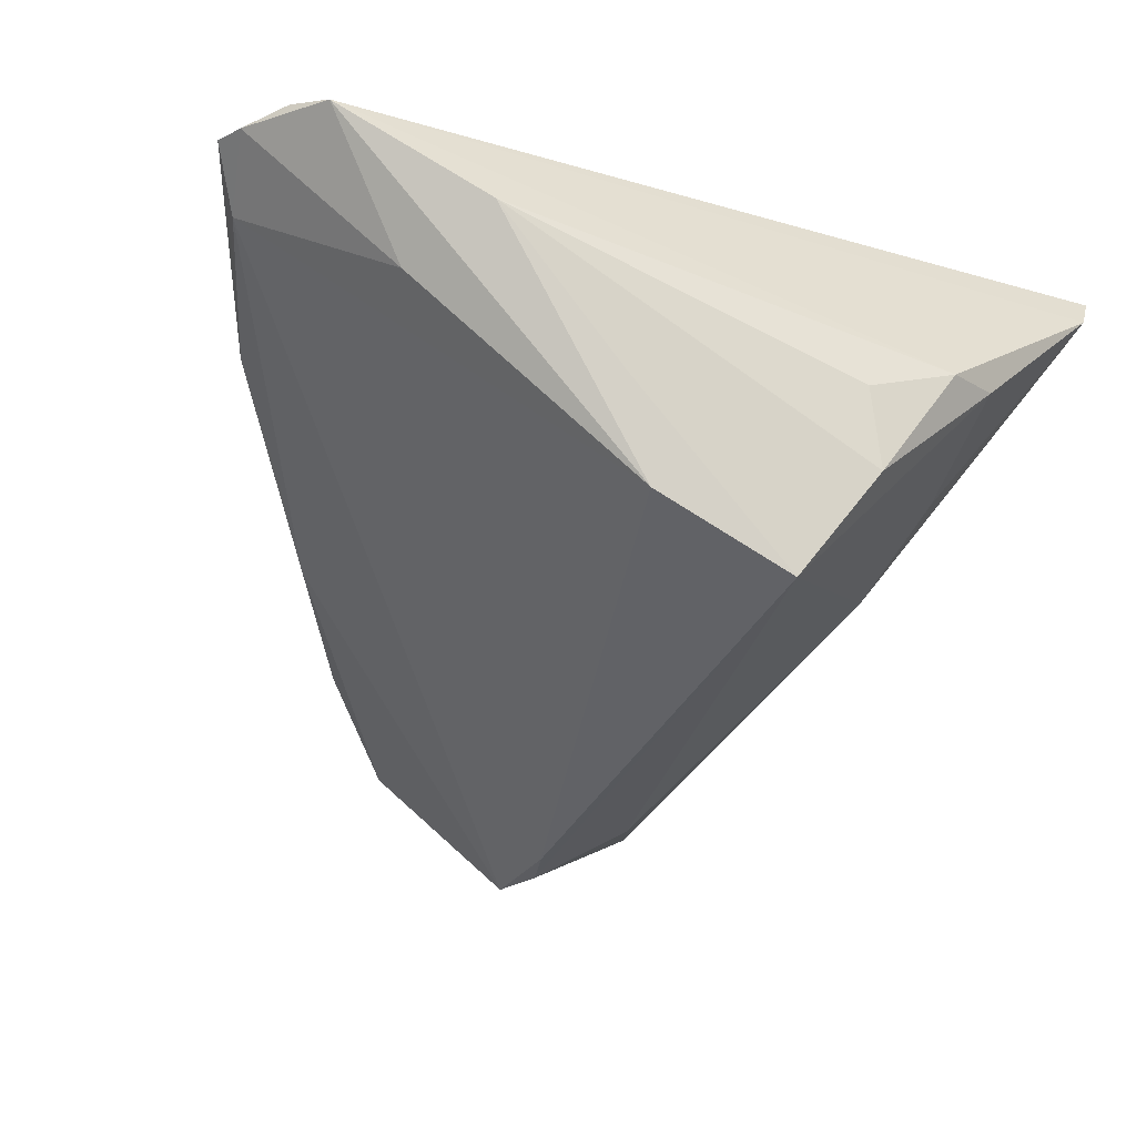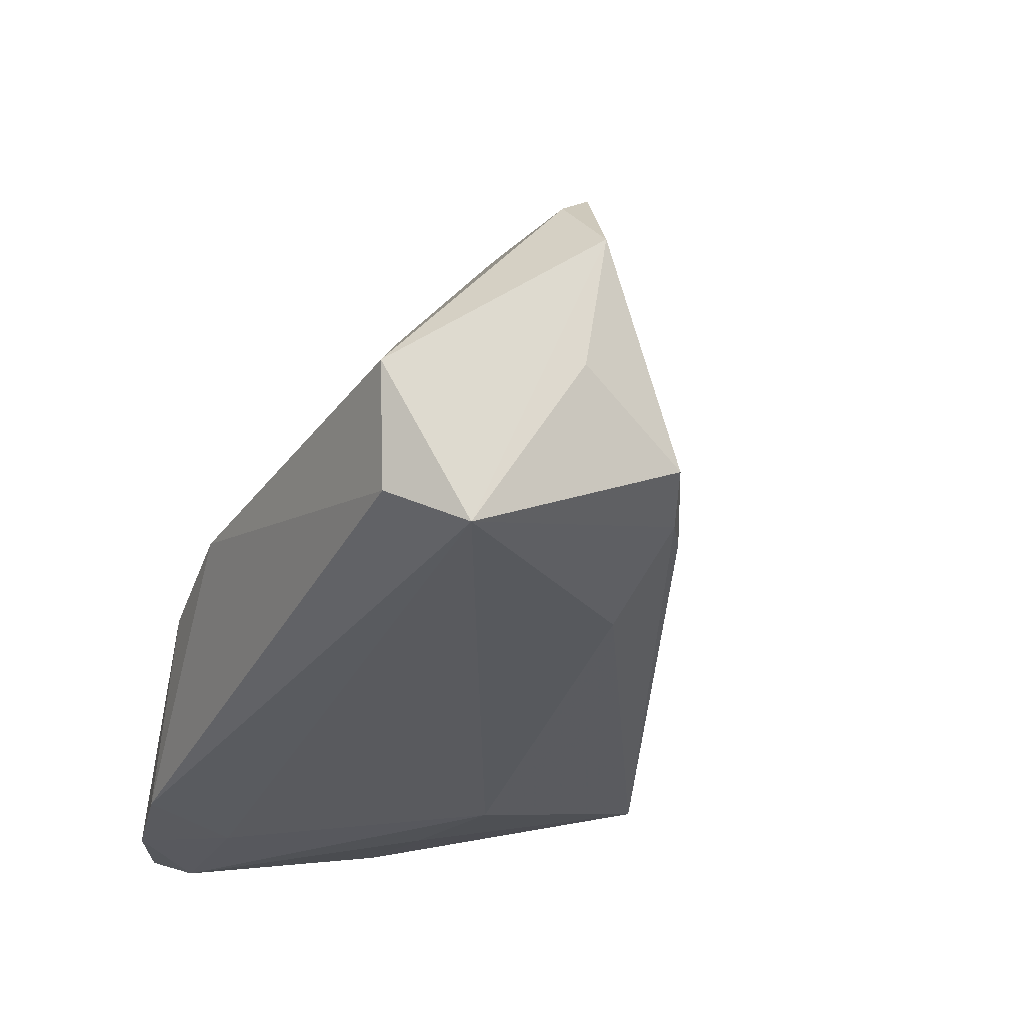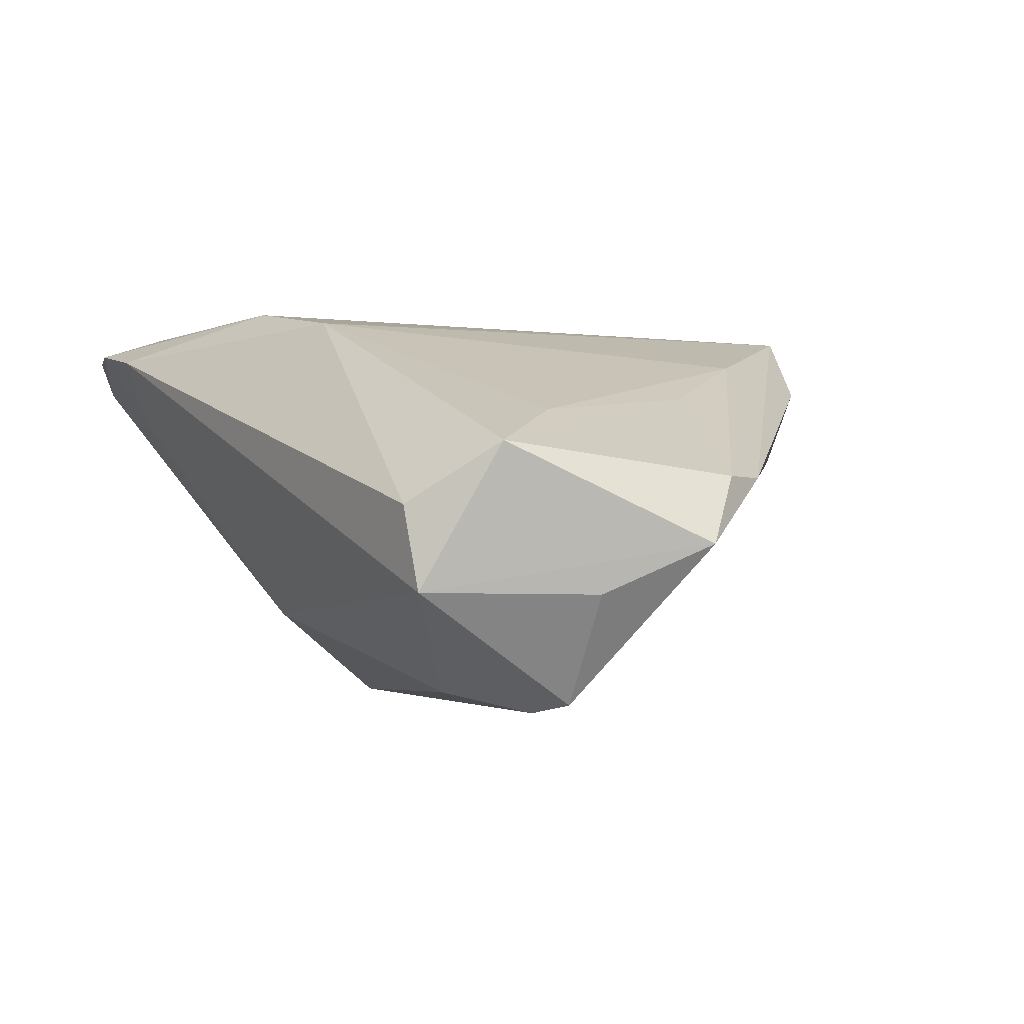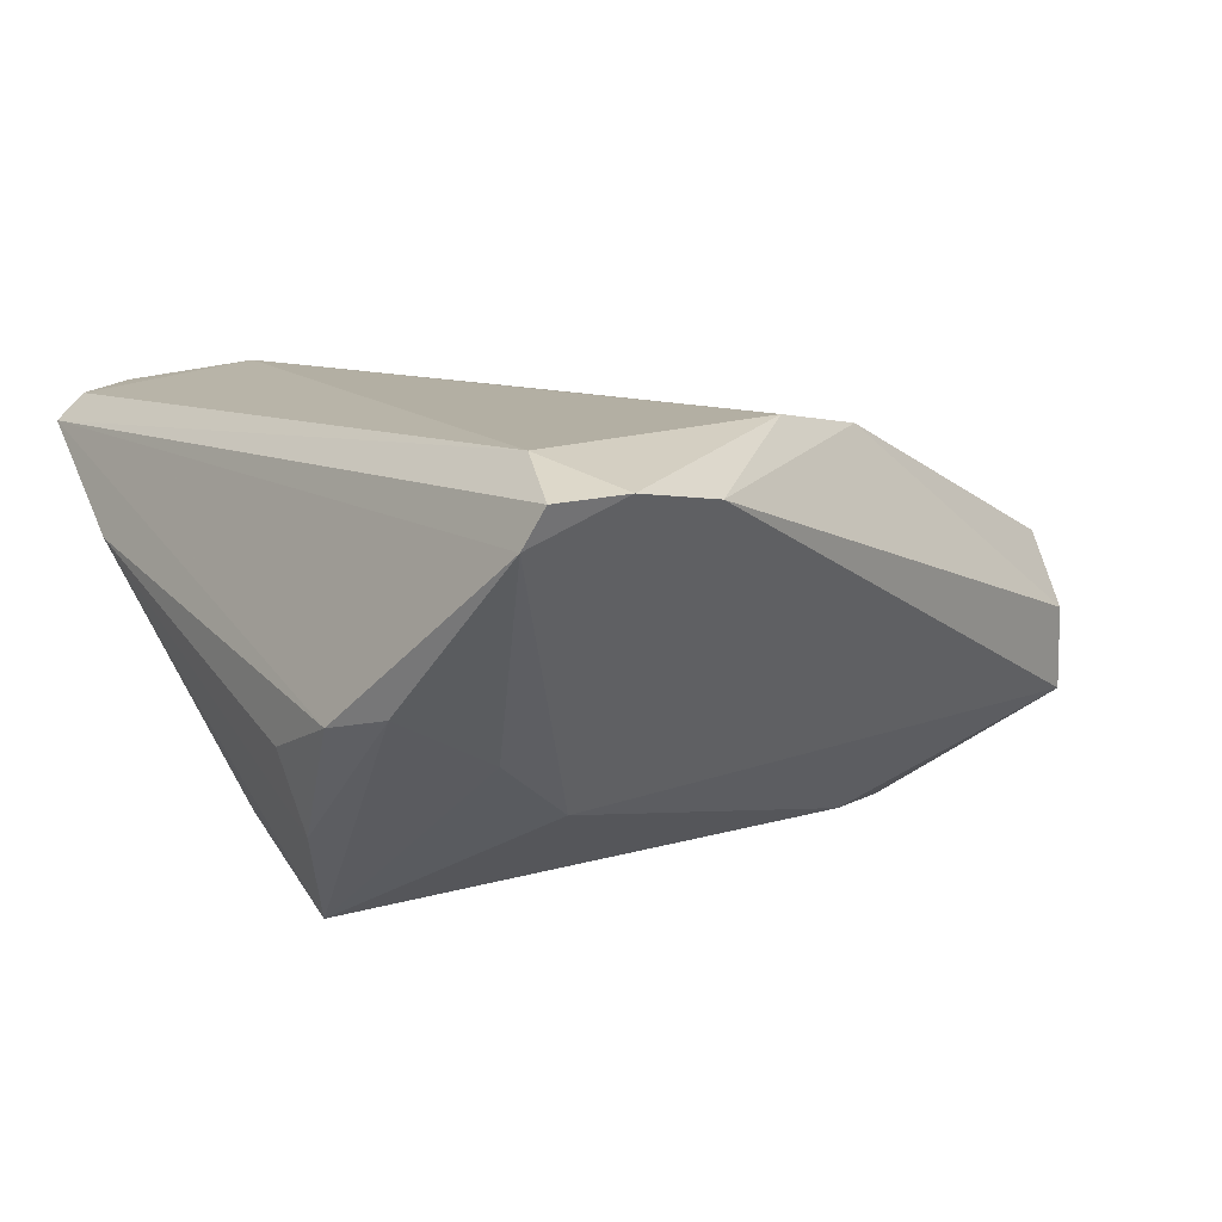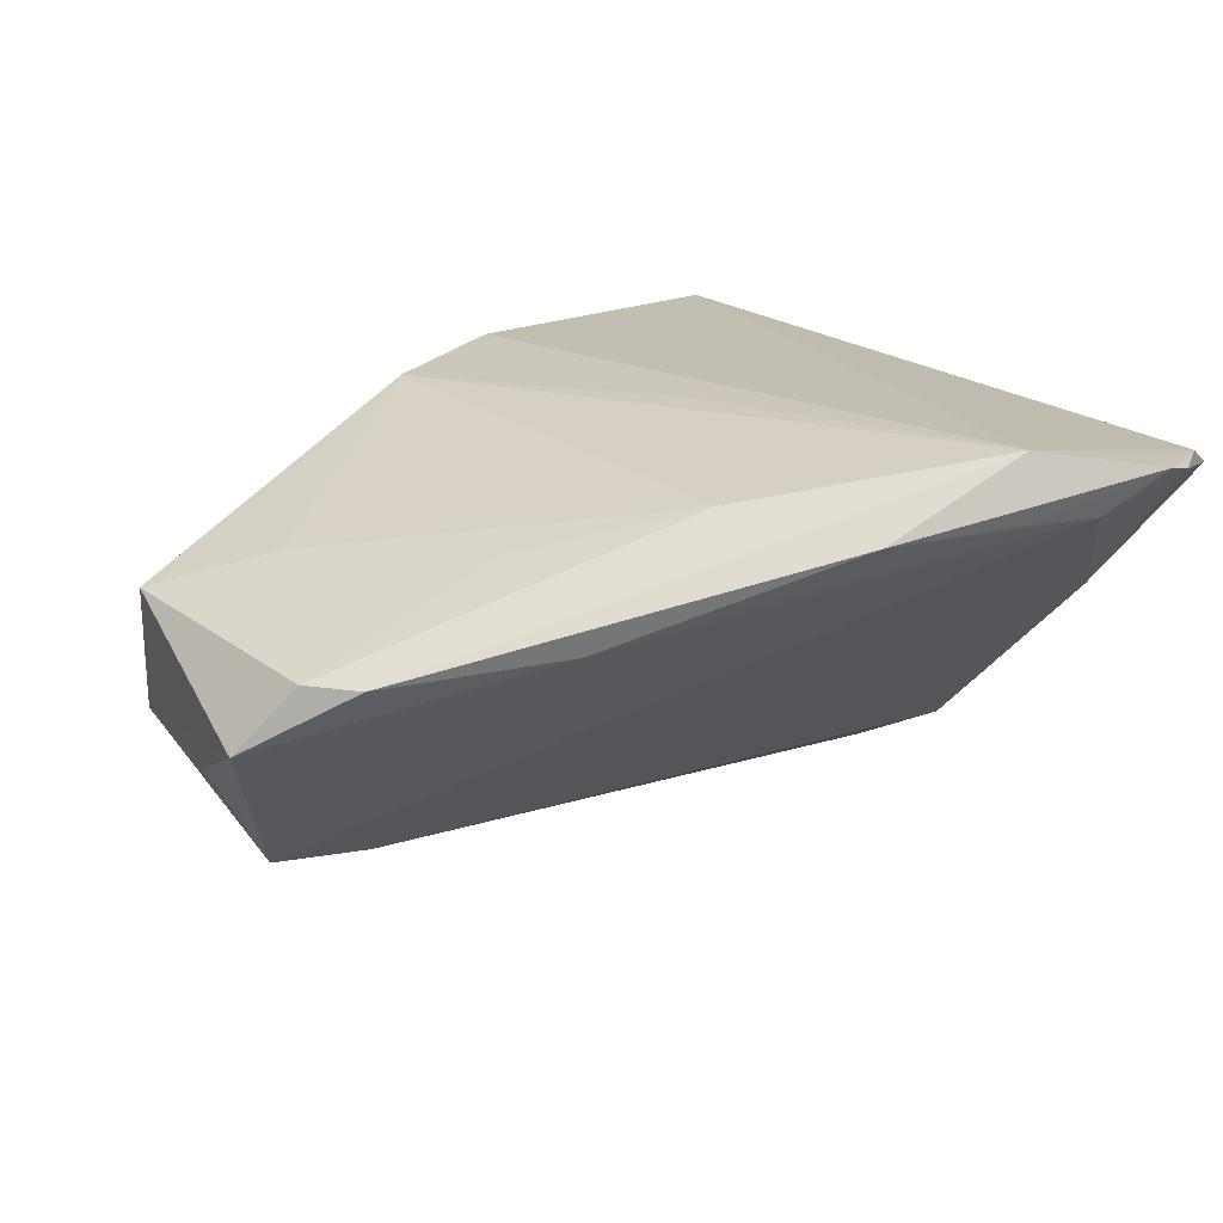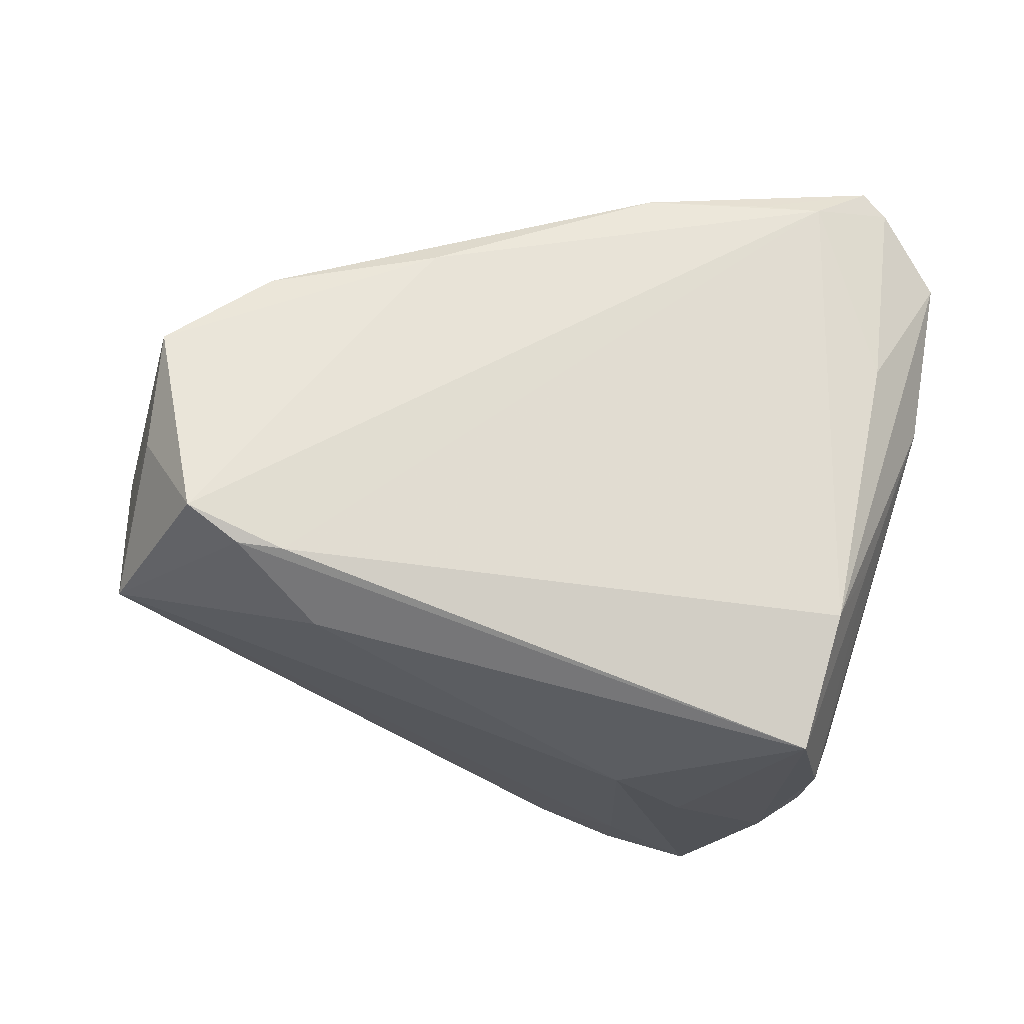
<metadata>
{"format":"obj","ext":"obj","renderer":"f3d","projection":"perspective","resolution":1024,"background":"white","views":[{"elev":-33.6,"azim":-17.9,"up":"+Z"},{"elev":62.9,"azim":123.3,"up":"+Y"},{"elev":-1.5,"azim":165.2,"up":"+Z"},{"elev":11.1,"azim":56.6,"up":"+Z"},{"elev":17.3,"azim":-119.8,"up":"+Z"},{"elev":-72.4,"azim":-107.5,"up":"+Z"}]}
</metadata>
<code>
v 0.04318 -0.028 0.01221
v -0.03964 -0.04537 0.01936
v -0.04301 -0.02044 0.02425
v -0.01396 0.04181 0.003004
v 0.04676 -0.03979 0.01681
v 0.02995 -0.03184 -0.006101
v -0.01518 0.02112 0.01304
v -0.04399 -0.02007 0.0173
v 0.002128 0.04556 -0.009965
v 0.003689 0.03836 -0.02215
v -0.04289 -0.04093 0.02177
v -0.004856 -0.005807 0.02356
v 0.01339 0.04729 0.006259
v 0.03161 -0.04413 0.0001813
v 0.01379 0.02015 -0.02151
v -0.04875 -0.03305 0.02224
v -0.04032 -0.005879 0.01603
v 0.02619 0.01157 0.02197
v 0.006043 0.0316 -0.02337
v 0.02574 -0.02184 -0.01314
v 0.04846 -0.03819 0.02092
v -0.03324 0.005935 0.01012
v 0.04679 -0.01919 0.01953
v -0.0228 -0.04748 0.009074
v -0.04564 -0.02724 0.01745
v -0.009983 0.04748 -0.004546
v 0.01041 -0.04002 -0.02425
v 0.005209 0.03525 0.01046
v 0.04875 -0.02975 0.02118
v 0.005112 0.0263 -0.02362
v 0.01613 -0.04748 -0.004943
v 0.02178 0.04405 -0.009733
v 0.04046 -0.03511 0.02425
v -0.03002 -0.03903 0.005047
v 0.02313 0.04273 -0.0003992
v 0.02593 -0.04748 -0.001209
v -0.004498 -0.04009 -0.01685
v -0.01881 0.03718 0.002984
v -0.02729 0.004172 0.01848
v -0.047 -0.0365 0.02133
v -0.02717 0.0186 0.005684
v 0.03151 -0.00156 0.02425
v 0.01791 -0.04535 -0.01356
v -0.008056 -0.04397 -0.006359
f 13 32 26
f 26 32 9
f 9 10 26
f 32 10 9
f 25 40 16
f 6 20 5
f 27 20 6
f 5 20 1
f 1 20 32
f 15 20 27
f 32 20 15
f 23 1 32
f 4 13 26
f 28 39 18
f 18 13 28
f 5 36 14
f 14 6 5
f 27 6 14
f 34 25 37
f 40 25 34
f 19 15 27
f 19 10 32
f 32 15 19
f 8 25 16
f 16 17 8
f 8 17 25
f 26 10 41
f 10 25 41
f 18 39 3
f 3 17 16
f 33 21 29
f 29 21 5
f 5 1 29
f 1 23 29
f 35 13 18
f 18 23 35
f 32 13 35
f 35 23 32
f 13 4 7
f 7 28 13
f 7 4 39
f 39 28 7
f 44 37 27
f 44 24 37
f 27 14 43
f 43 14 36
f 43 44 27
f 24 44 43
f 27 37 30
f 30 19 27
f 10 19 30
f 37 25 30
f 30 25 10
f 25 17 22
f 22 41 25
f 17 41 22
f 42 3 33
f 33 29 42
f 42 23 18
f 42 29 23
f 17 3 38
f 38 41 17
f 39 4 38
f 38 3 39
f 38 4 26
f 26 41 38
f 36 24 31
f 31 43 36
f 24 43 31
f 16 40 11
f 11 3 16
f 33 3 11
f 37 24 2
f 2 34 37
f 40 34 2
f 2 11 40
f 33 11 2
f 5 21 2
f 2 21 33
f 2 36 5
f 2 24 36
f 18 3 12
f 12 42 18
f 3 42 12

</code>
